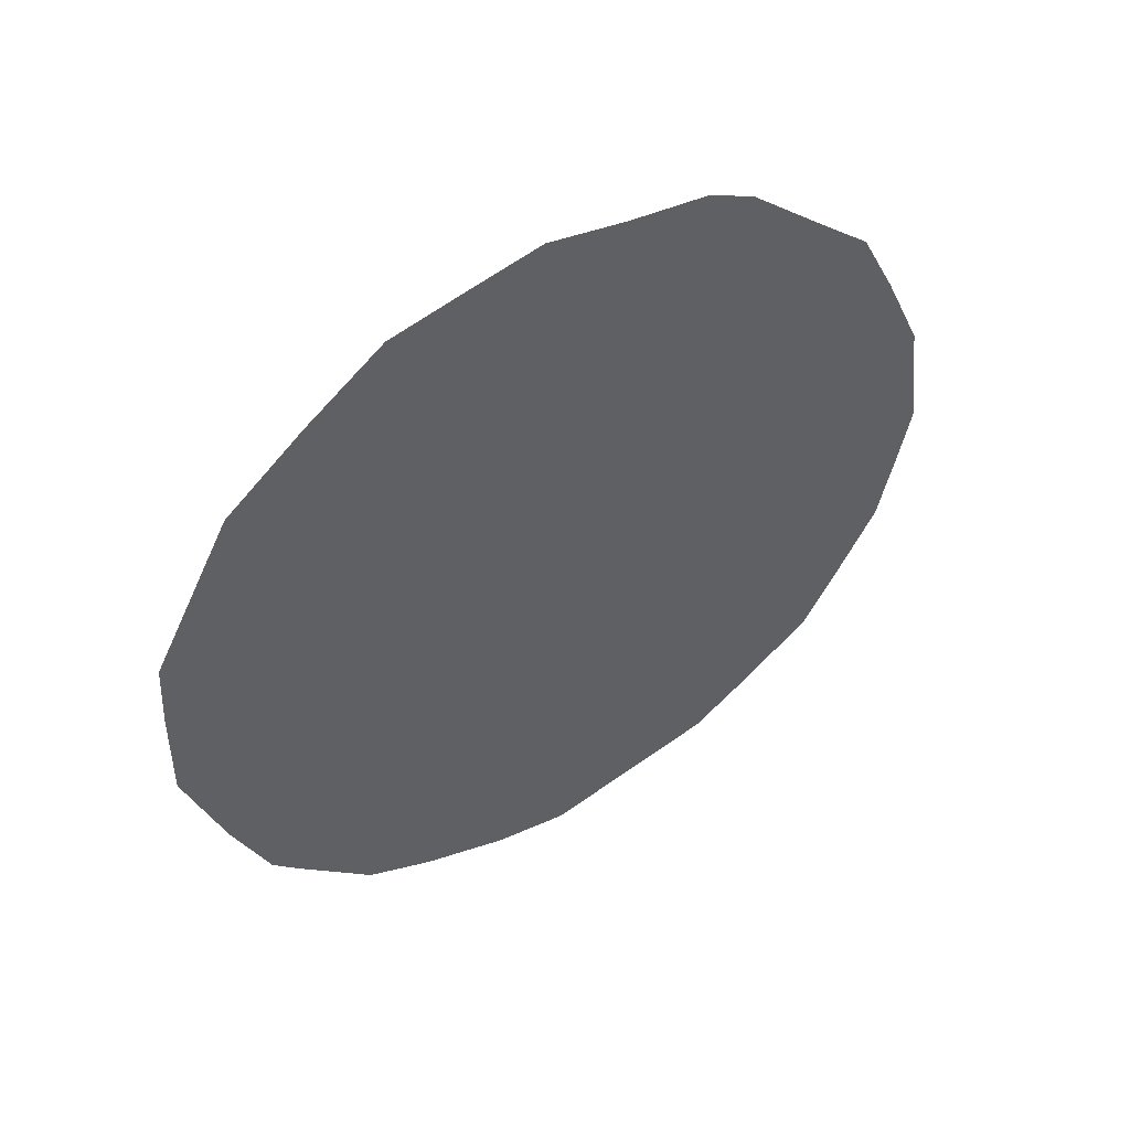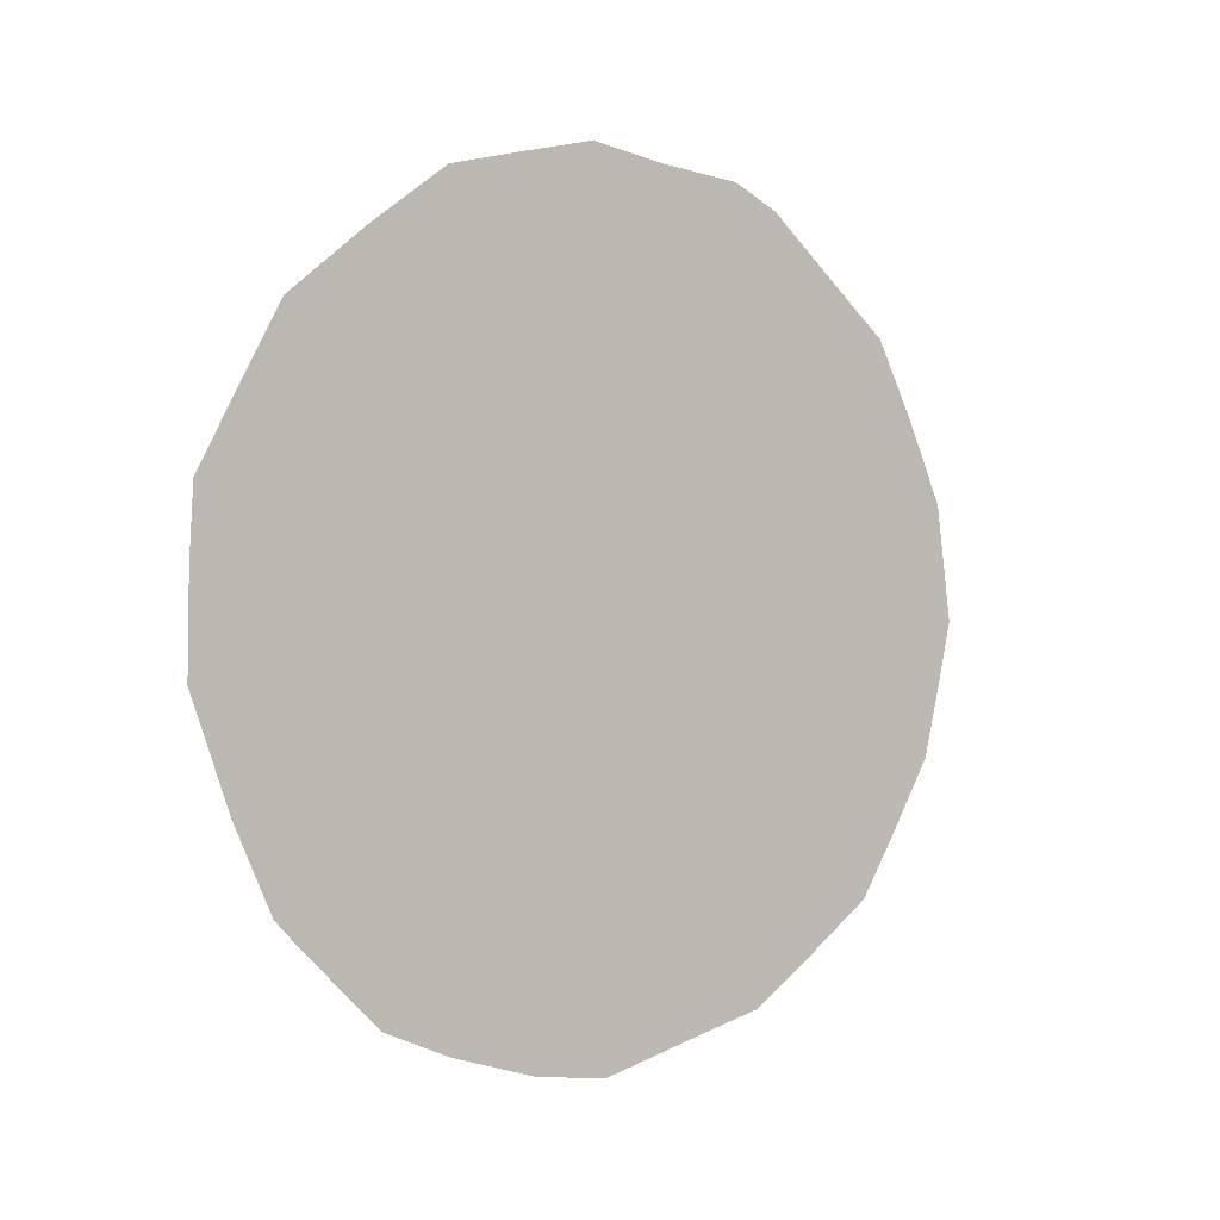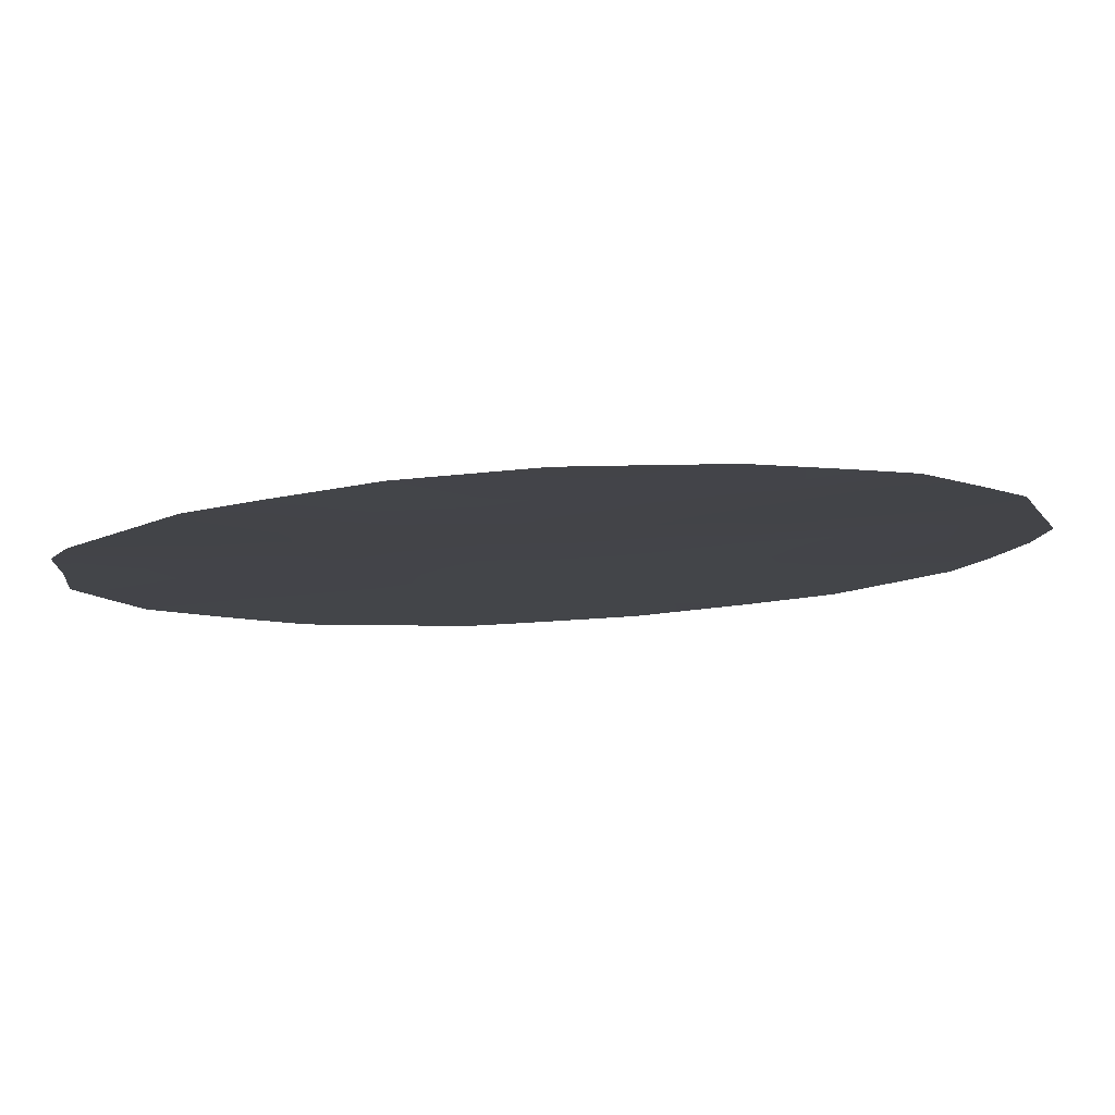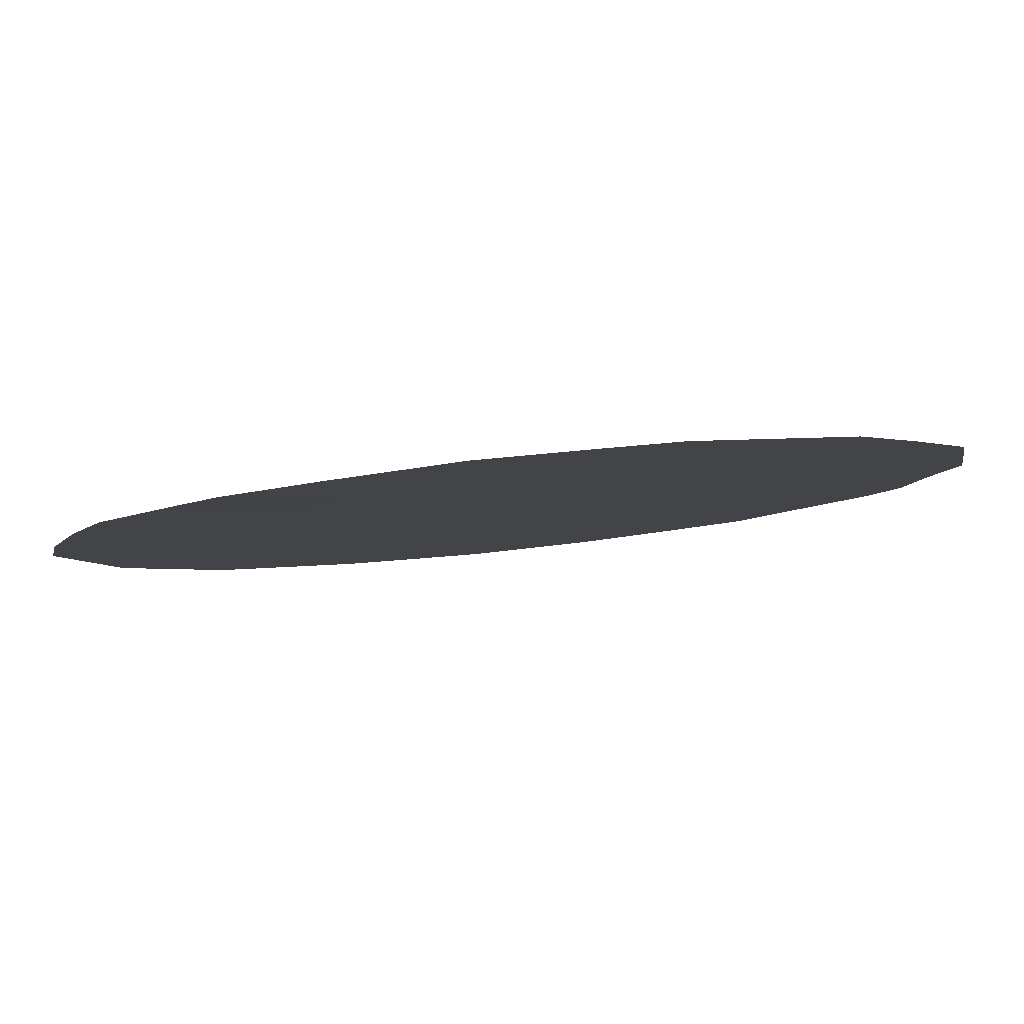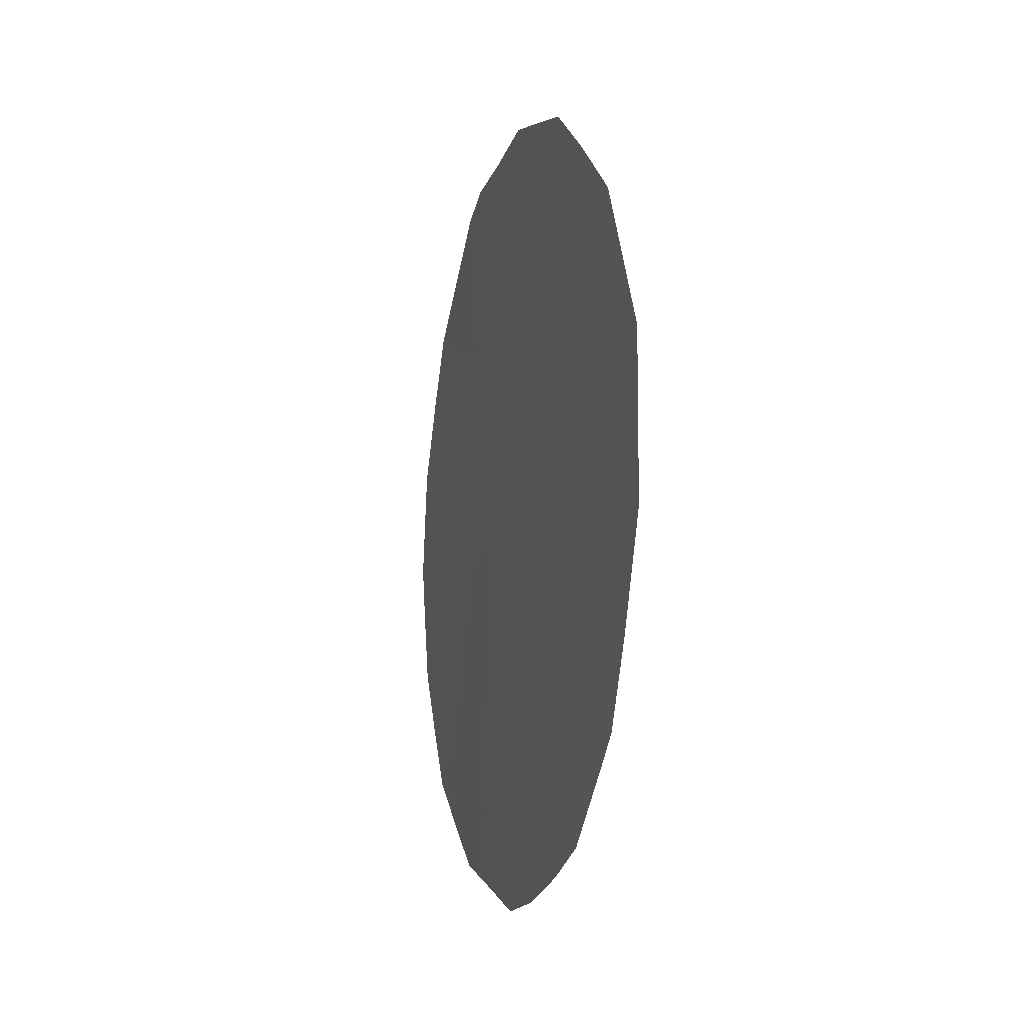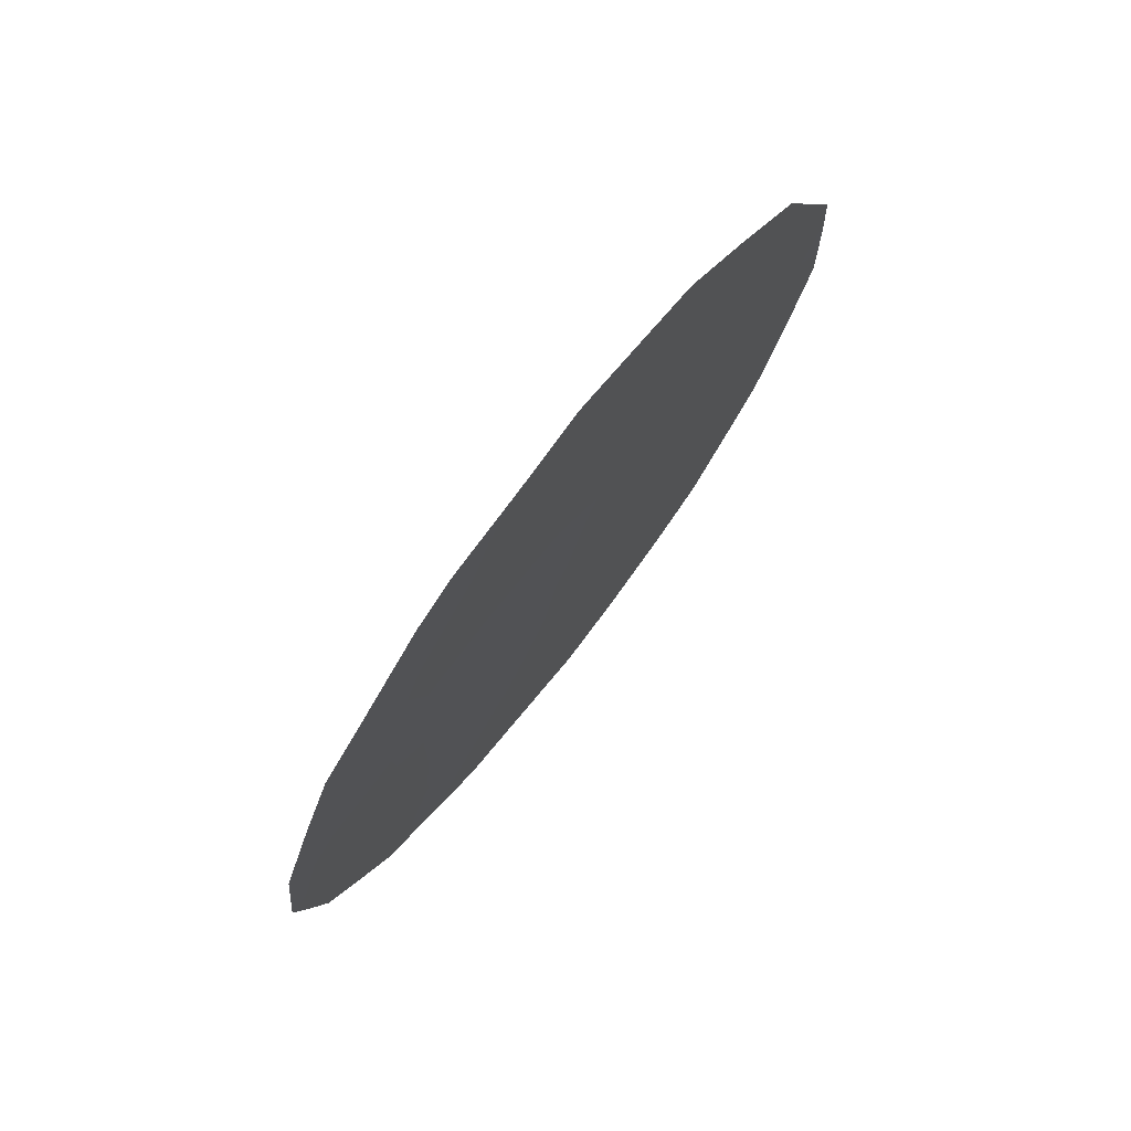
<metadata>
{"format":"obj","ext":"obj","renderer":"f3d","projection":"perspective","resolution":1024,"background":"white","views":[{"elev":48.8,"azim":-87.4,"up":"+Z"},{"elev":-0.7,"azim":-92.9,"up":"+Z"},{"elev":-64.9,"azim":93.4,"up":"+Y"},{"elev":50.4,"azim":-97.6,"up":"+Y"},{"elev":-9.5,"azim":-161.7,"up":"+Z"},{"elev":75.2,"azim":71.1,"up":"+Z"}]}
</metadata>
<code>
v 71.79 75.41 -8.494
v 72.87 73.82 -8.801
v 73.51 72.88 -12.83
v 75.77 69.46 -9.109
v 73.93 72.24 -9.352
v 74.25 71.78 -11.38
v 72.2 74.83 -10.42
v 74.98 70.65 -10.12
v 74.94 70.69 -7.985
v 73.71 72.54 -7.407
v 73.26 73.2 -5.597
v 73.18 73.37 -10.77
v 72.61 74.19 -7.039
v 71.22 76.26 -8.147
v 71.7 75.53 -6.525
v 76 69.13 -10.79
v 76.18 68.84 -9.344
v 73.7 72.62 -13.73
v 73.24 73.3 -13.63
v 72.73 74.08 -13.36
v 71.21 76.3 -9.937
v 71.68 75.61 -11.99
v 75.28 70.16 -5.917
v 75.6 69.66 -6.412
v 74.73 71.05 -13.23
v 74.32 71.68 -13.43
v 71.84 75.37 -12.28
v 75.52 69.85 -12.22
v 76.08 68.97 -8.106
v 72.32 74.68 -13.07
v 73.56 72.74 -4.774
v 72.66 74.1 -5.177
v 74.04 72.02 -4.903
v 74.82 70.85 -5.223
v 74.54 71.27 -4.985
v 71.73 75.49 -7.54
v 71.44 75.92 -7.381
v 72.2 74.81 -7.769
v 72.15 74.87 -6.816
v 75.82 69.39 -9.895
v 76.1 68.96 -10.01
v 73.03 73.61 -12.61
v 71.71 75.56 -10.22
v 71.45 75.95 -11.11
v 71.9 75.28 -11.24
v 72.86 73.86 -11.58
v 72.69 74.1 -10.57
v 72.36 74.61 -11.4
v 74.71 71.03 -6.88
v 75.27 70.17 -7.096
v 75.04 70.52 -6.202
v 75.39 70.03 -9.557
v 74.93 70.72 -9.1
v 74.4 71.52 -8.694
v 74.3 71.66 -7.657
v 73.83 72.37 -8.369
v 74.06 72.05 -10.36
v 73.53 72.84 -10.03
v 73.7 72.6 -11.05
v 74.6 71.24 -10.73
v 74.46 71.43 -9.716
v 73.88 72.33 -12.08
v 73.99 72.17 -12.94
v 73.36 73.11 -11.81
v 72.49 74.42 -12.36
v 74.1 71.95 -6.523
v 75.47 69.92 -10.48
v 75.12 70.44 -11.13
v 72.95 73.67 -6.275
v 73.14 73.4 -7.214
v 73.5 72.84 -6.497
v 75.04 70.57 -12.84
v 74.86 70.85 -11.8
v 75.51 69.82 -7.815
v 75.83 69.34 -7.172
v 75.55 69.8 -11.32
v 75.73 69.53 -11.6
v 72.32 74.62 -8.668
v 71.99 75.13 -9.448
v 72.51 74.36 -9.59
v 73.4 73.03 -9.036
v 73.02 73.6 -9.757
v 73.12 73.4 -4.965
v 71.5 75.85 -9.194
v 75.43 69.96 -8.592
v 72.52 74.31 -6.21
v 72.18 74.82 -5.816
v 73.28 73.19 -8.102
v 74.08 71.98 -5.47
v 71.2 76.29 -8.896
v 72.73 74.02 -7.92
v 74.48 71.43 -12.48
v 74.54 71.28 -5.851
v 73.71 72.53 -5.788
f 36 15 37
f 38 39 36
f 40 16 41
f 3 19 18
f 43 44 45
f 46 47 48
f 49 50 51
f 52 85 53
f 54 55 56
f 57 58 59
f 60 61 57
f 53 54 61
f 62 63 92
f 59 64 62
f 42 64 46
f 48 45 27
f 49 66 55
f 40 52 67
f 68 76 67
f 69 70 71
f 68 60 73
f 74 75 50
f 76 28 77
f 78 79 80
f 81 82 58
f 32 11 83
f 79 84 43
f 9 85 74
f 86 87 39
f 56 88 81
f 65 30 20
f 89 94 66
f 11 94 31
f 4 17 29
f 93 34 35
f 21 84 90
f 47 82 80
f 88 70 91
f 91 38 78
f 1 36 14
f 37 14 36
f 1 38 36
f 38 13 39
f 36 39 15
f 4 40 17
f 41 17 40
f 42 20 19
f 20 42 65
f 3 42 19
f 7 43 45
f 43 21 44
f 45 44 22
f 65 46 48
f 46 12 47
f 48 47 7
f 93 49 51
f 49 9 50
f 51 50 24
f 51 23 34
f 23 51 24
f 8 52 53
f 52 4 85
f 53 85 9
f 5 54 56
f 54 9 55
f 56 55 10
f 6 57 59
f 57 5 58
f 59 58 12
f 6 60 57
f 60 8 61
f 57 61 5
f 8 53 61
f 53 9 54
f 61 54 5
f 6 62 92
f 62 3 63
f 92 63 26
f 25 92 26
f 6 59 62
f 59 12 64
f 62 64 3
f 65 42 46
f 42 3 64
f 46 64 12
f 48 7 45
f 27 65 48
f 22 27 45
f 9 49 55
f 49 93 66
f 55 66 10
f 16 40 67
f 40 4 52
f 67 52 8
f 8 68 67
f 67 76 16
f 11 69 71
f 69 13 70
f 71 70 10
f 68 8 60
f 73 60 6
f 73 72 28
f 73 6 92
f 73 92 72
f 9 74 50
f 74 29 75
f 50 75 24
f 73 28 68
f 77 16 76
f 2 78 80
f 78 1 79
f 80 79 7
f 5 81 58
f 81 2 82
f 58 82 12
f 65 27 30
f 83 11 31
f 7 79 43
f 79 1 84
f 43 84 21
f 29 85 4
f 85 29 74
f 13 86 39
f 86 32 87
f 39 87 15
f 5 56 81
f 56 10 88
f 81 88 2
f 13 69 86
f 66 71 10
f 89 33 31
f 3 18 63
f 26 63 18
f 93 51 34
f 1 14 84
f 90 84 14
f 7 47 80
f 47 12 82
f 80 82 2
f 2 88 91
f 88 10 70
f 91 70 13
f 2 91 78
f 91 13 38
f 78 38 1
f 69 11 32
f 89 35 33
f 76 68 28
f 72 92 25
f 86 69 32
f 93 89 66
f 93 35 89
f 94 71 66
f 94 89 31
f 71 94 11

</code>
